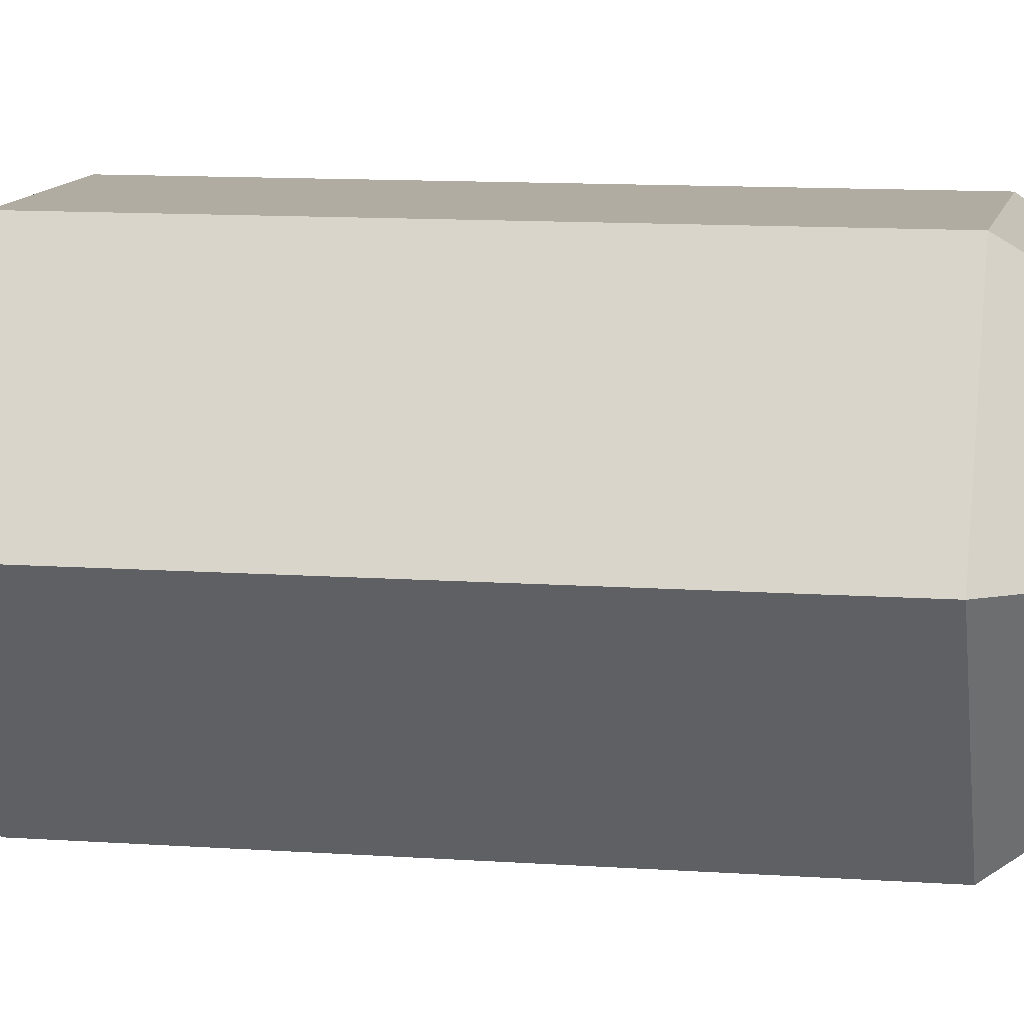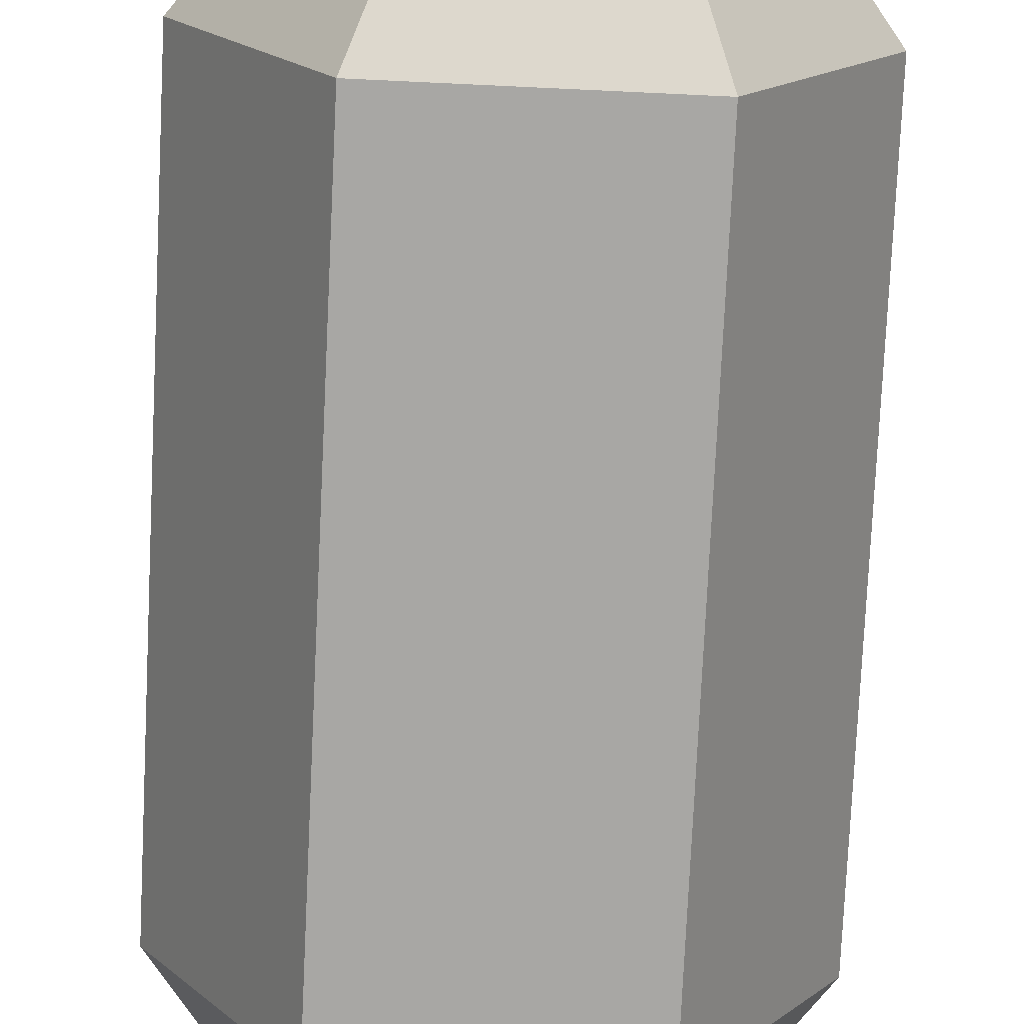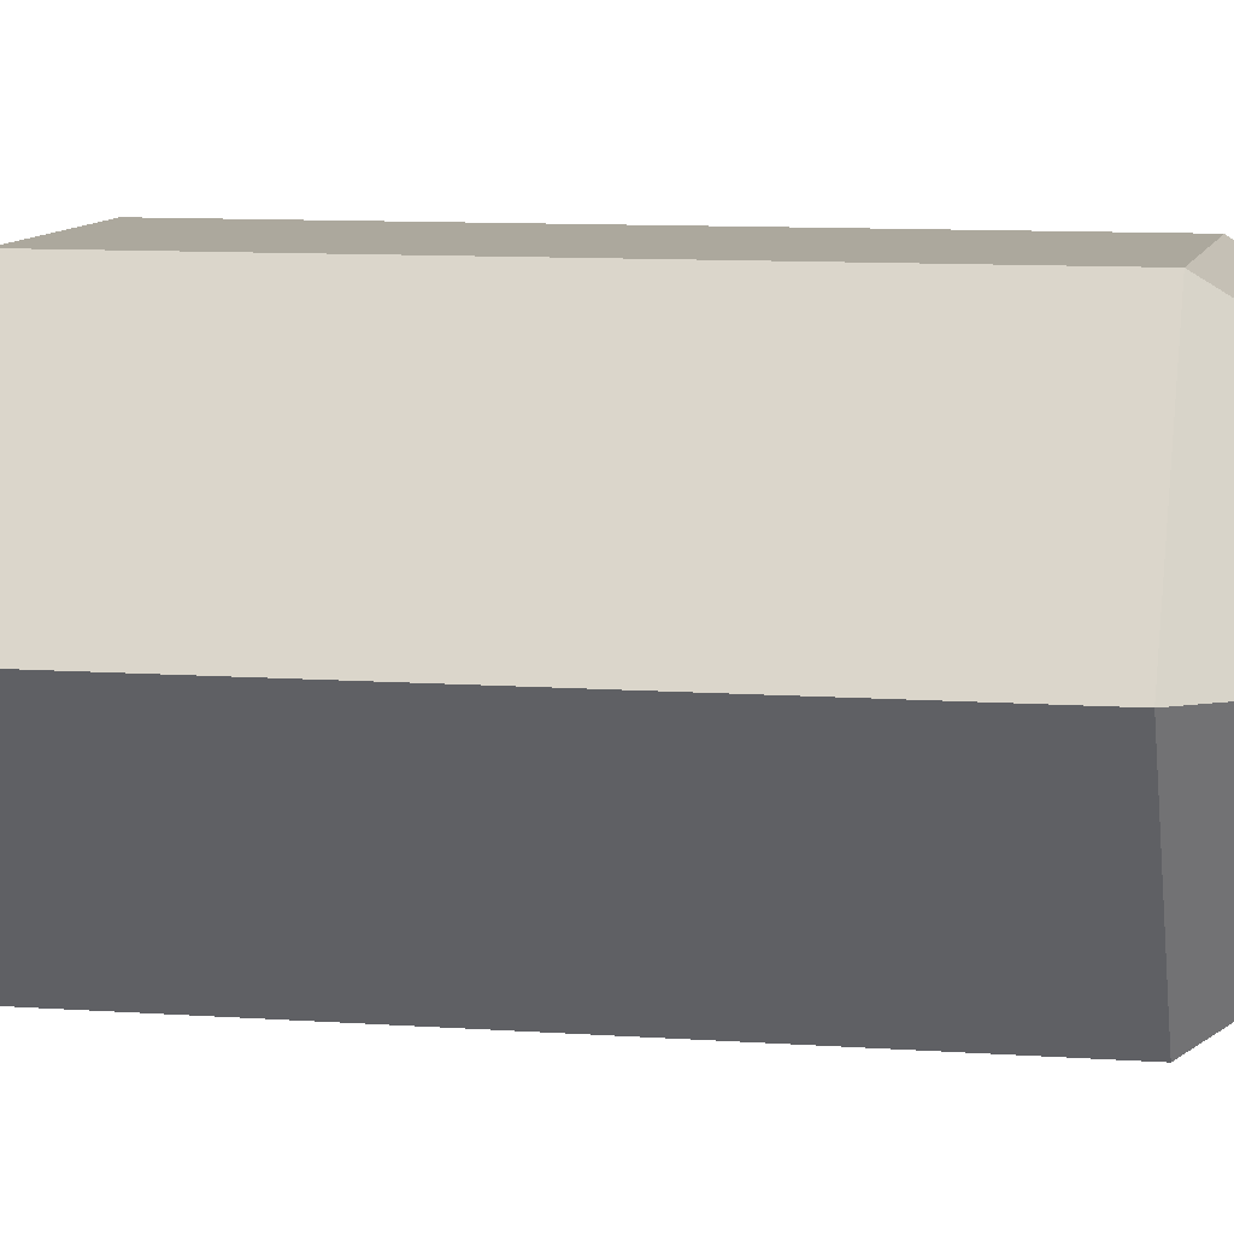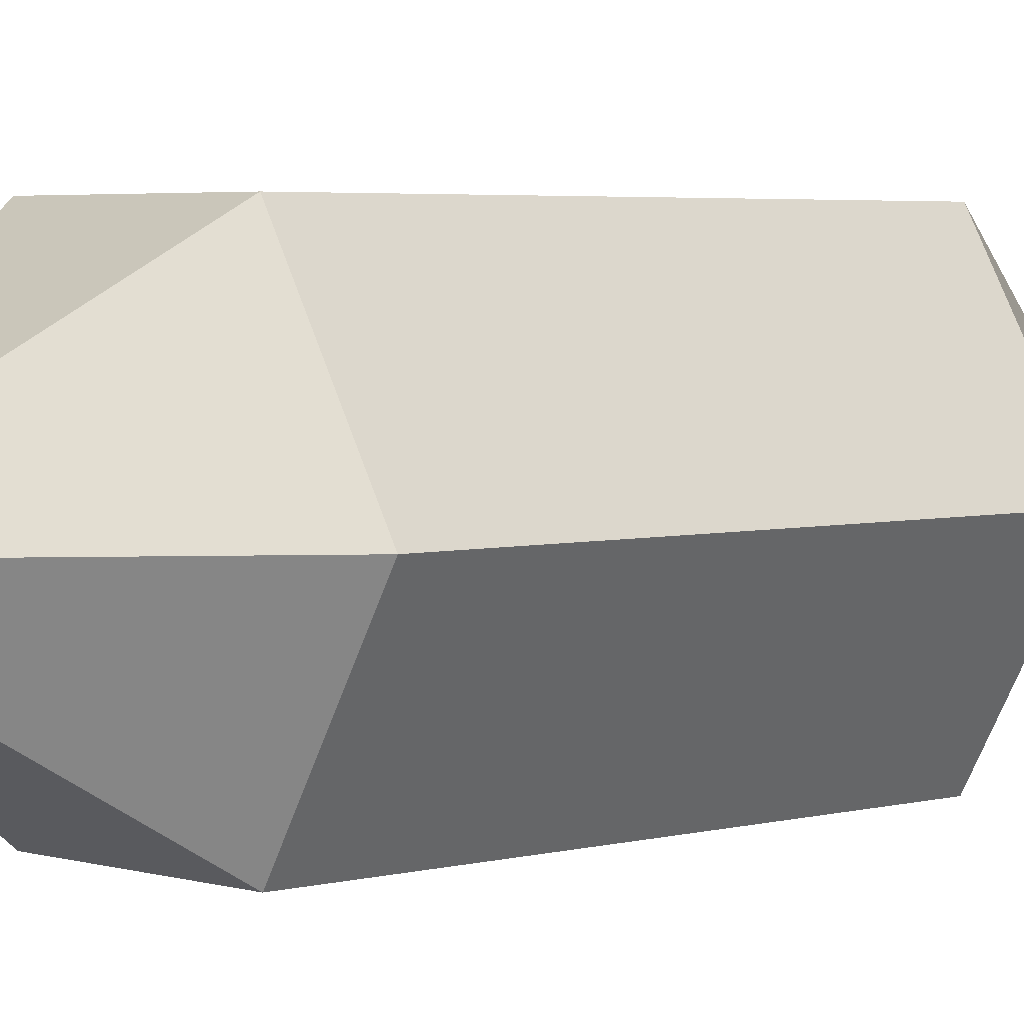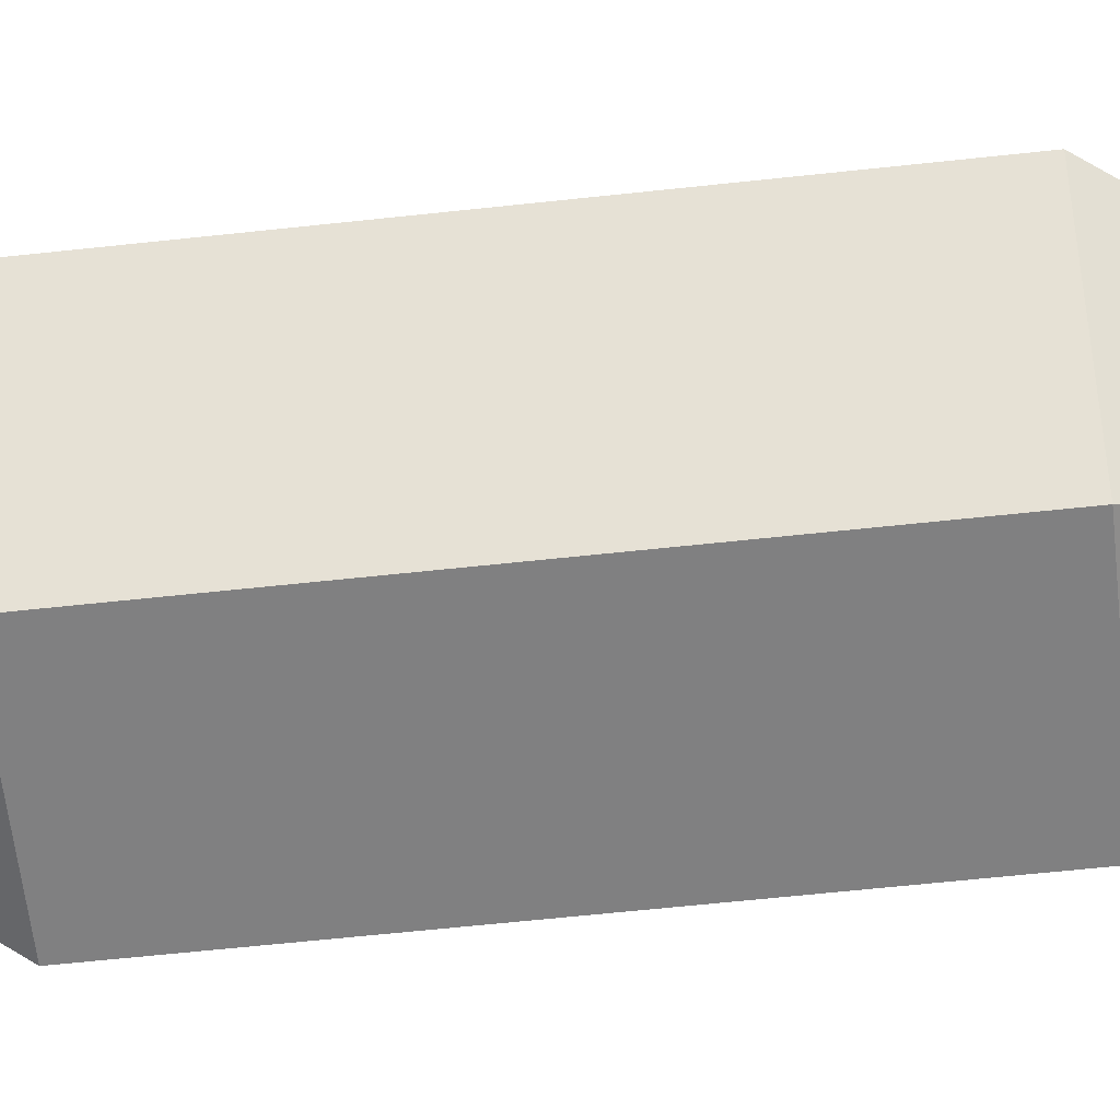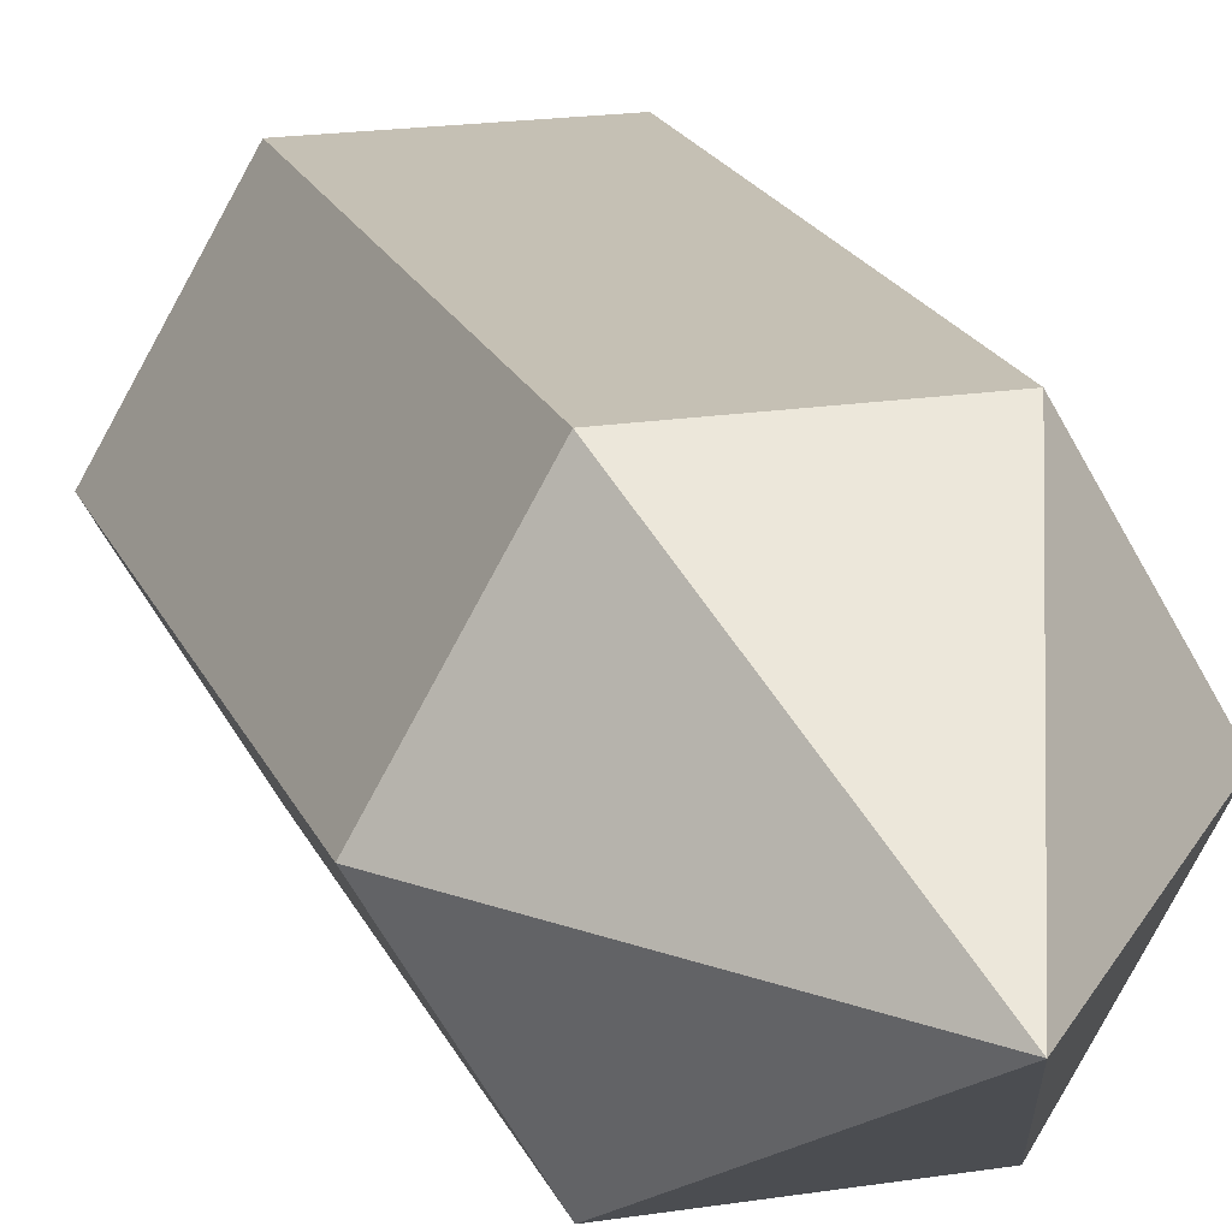
<metadata>
{"format":"obj","ext":"obj","renderer":"f3d","projection":"perspective","resolution":1024,"background":"white","views":[{"elev":10.2,"azim":-79.3,"up":"+Z"},{"elev":-74.6,"azim":177.3,"up":"+Z"},{"elev":8.6,"azim":101.7,"up":"+Z"},{"elev":3.5,"azim":46.2,"up":"+Z"},{"elev":-60.1,"azim":96.4,"up":"+Z"},{"elev":18.4,"azim":162.9,"up":"+Z"}]}
</metadata>
<code>
o Sphere_Sphere.001
v 0.6588 1.161 0.5
v 0.6588 0.737 0.5
v 0.5 0.525 0.5
v 0.5794 1.161 0.6375
v 0.5794 0.737 0.6375
v 0.4206 1.161 0.6375
v 0.4206 0.737 0.6375
v 0.3412 1.161 0.5
v 0.3412 0.737 0.5
v 0.4206 1.161 0.3625
v 0.4206 0.737 0.3625
v 0.5 1.373 0.5
v 0.5794 1.161 0.3625
v 0.5794 0.737 0.3625
f 3 2 5
f 2 1 4 5
f 1 12 4
f 3 5 7
f 5 4 6 7
f 4 12 6
f 3 7 9
f 7 6 8 9
f 6 12 8
f 3 9 11
f 9 8 10 11
f 8 12 10
f 3 11 14
f 11 10 13 14
f 10 12 13
f 3 14 2
f 14 13 1 2
f 13 12 1

</code>
